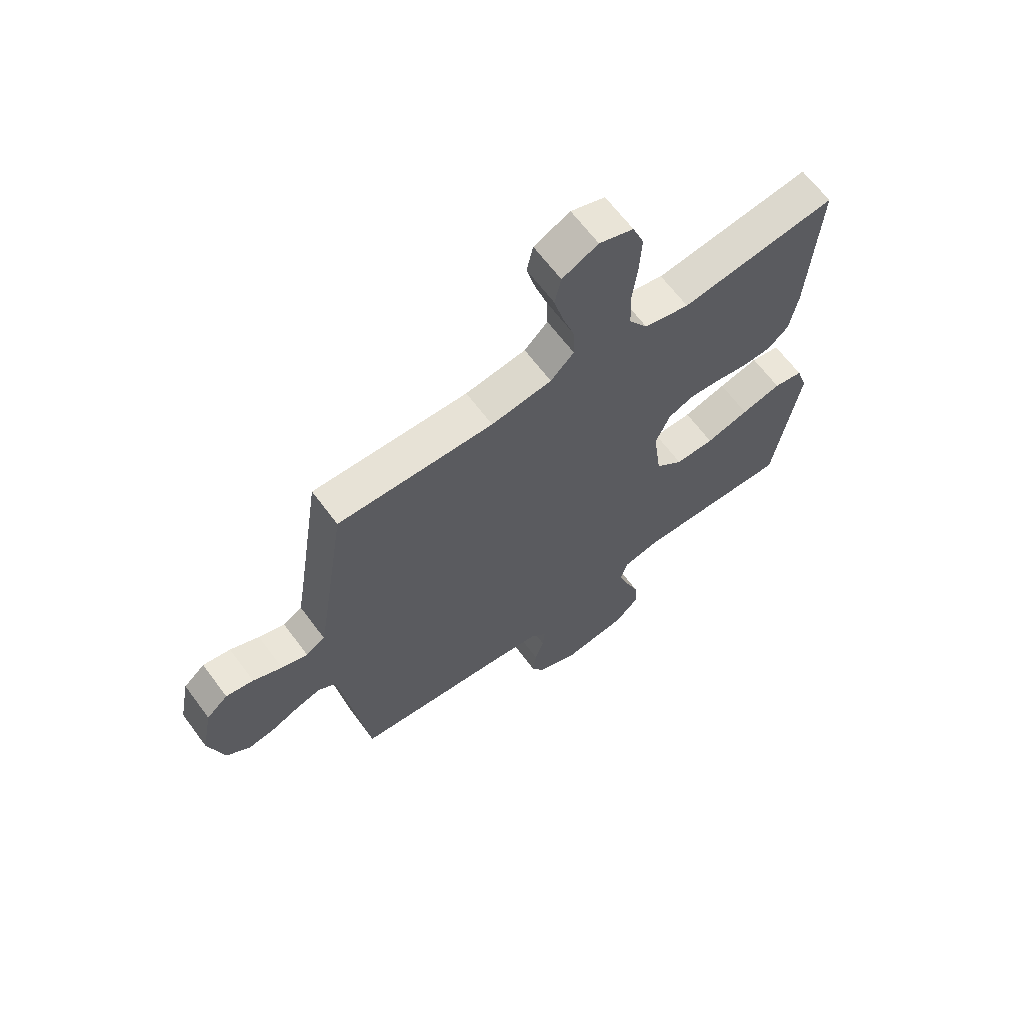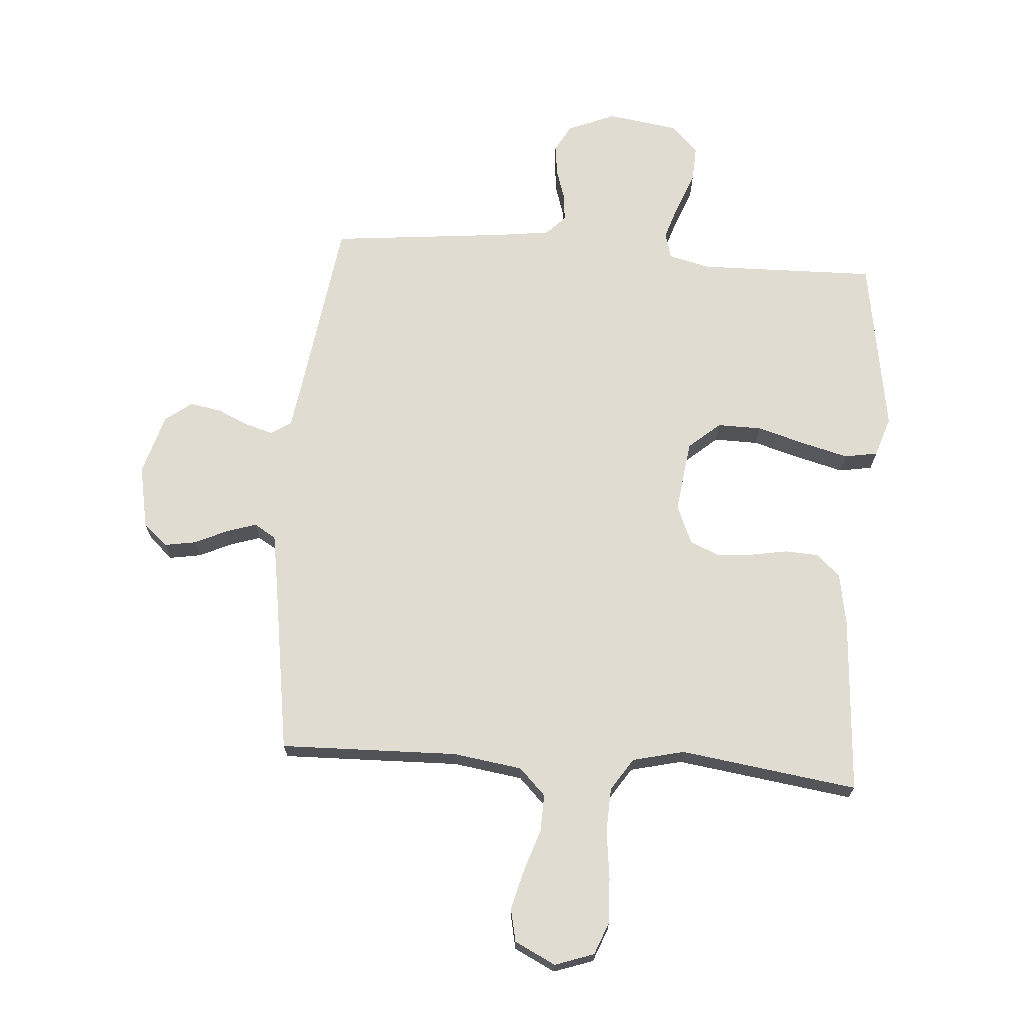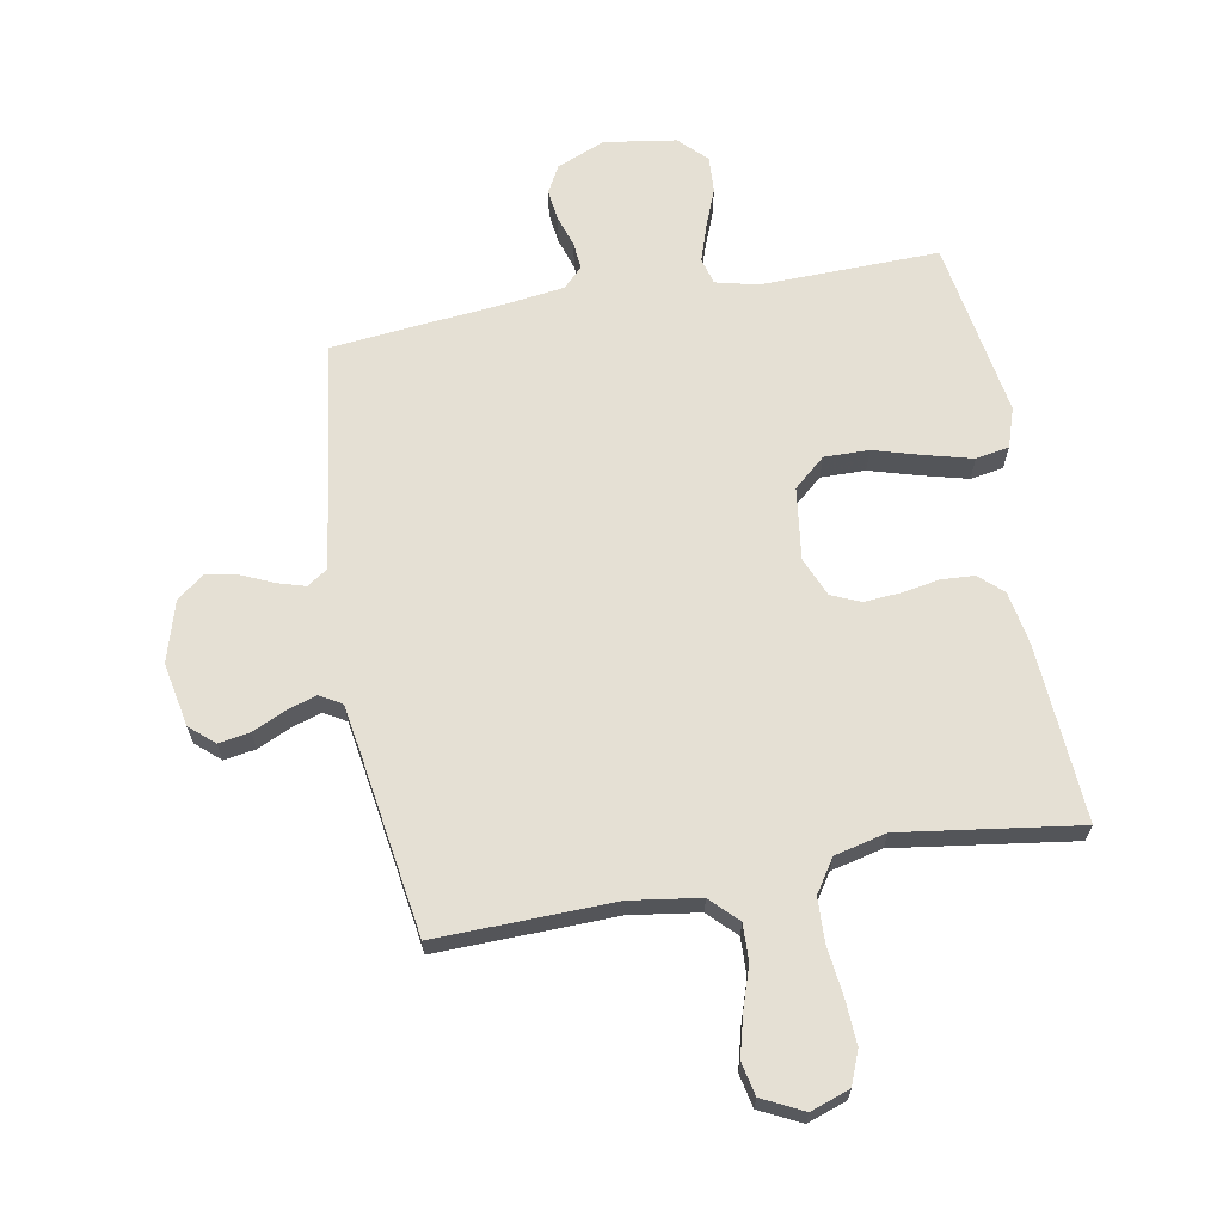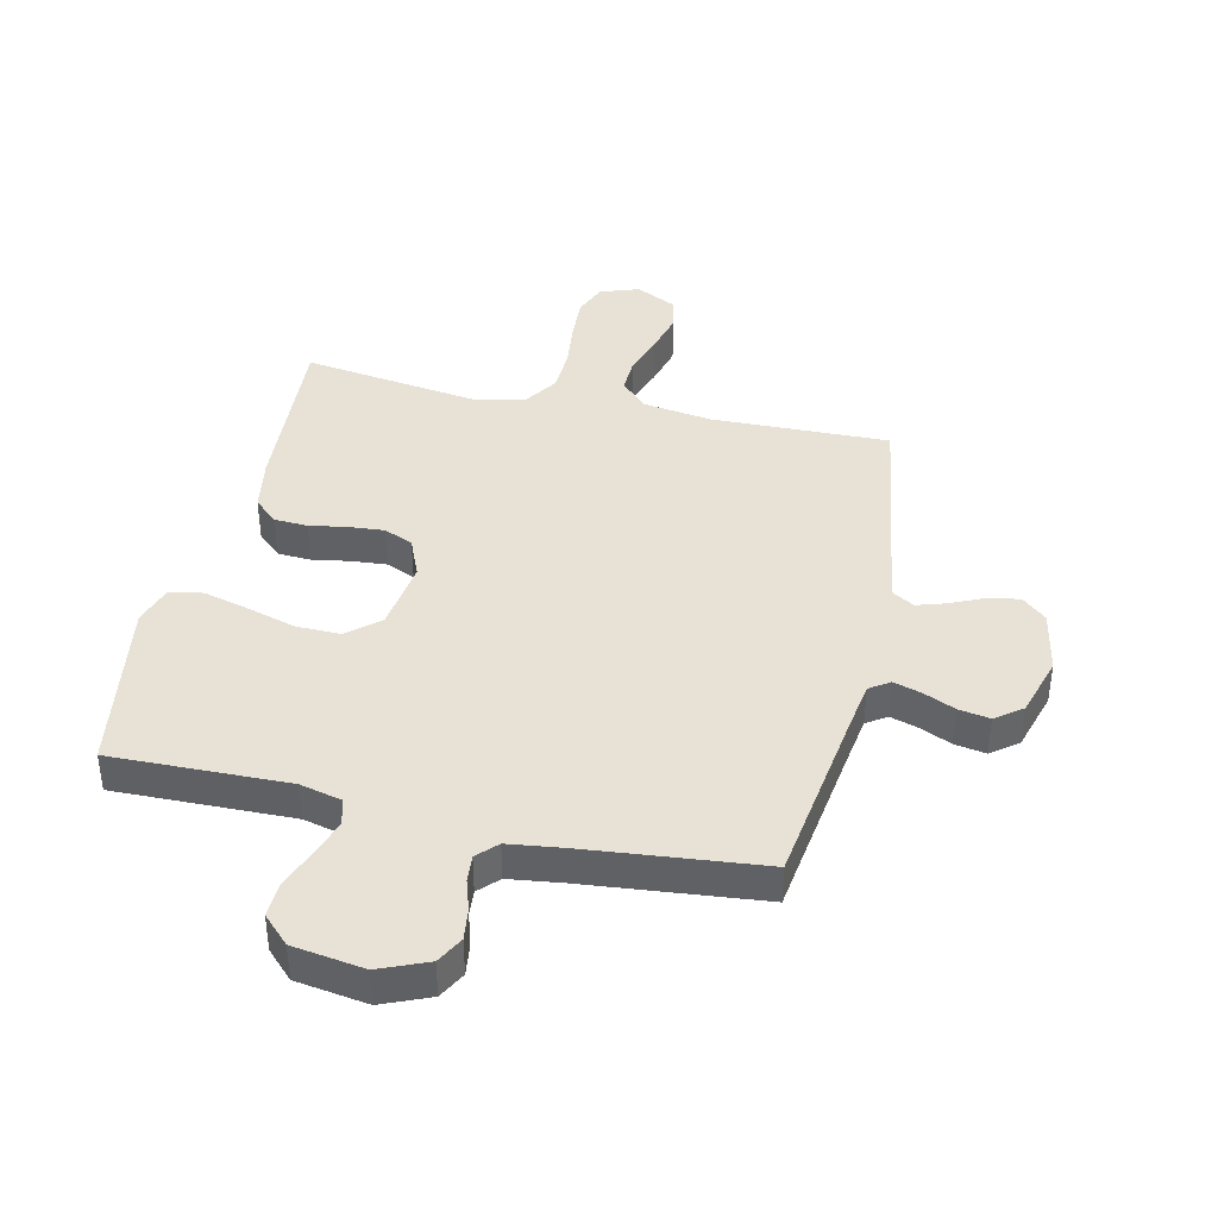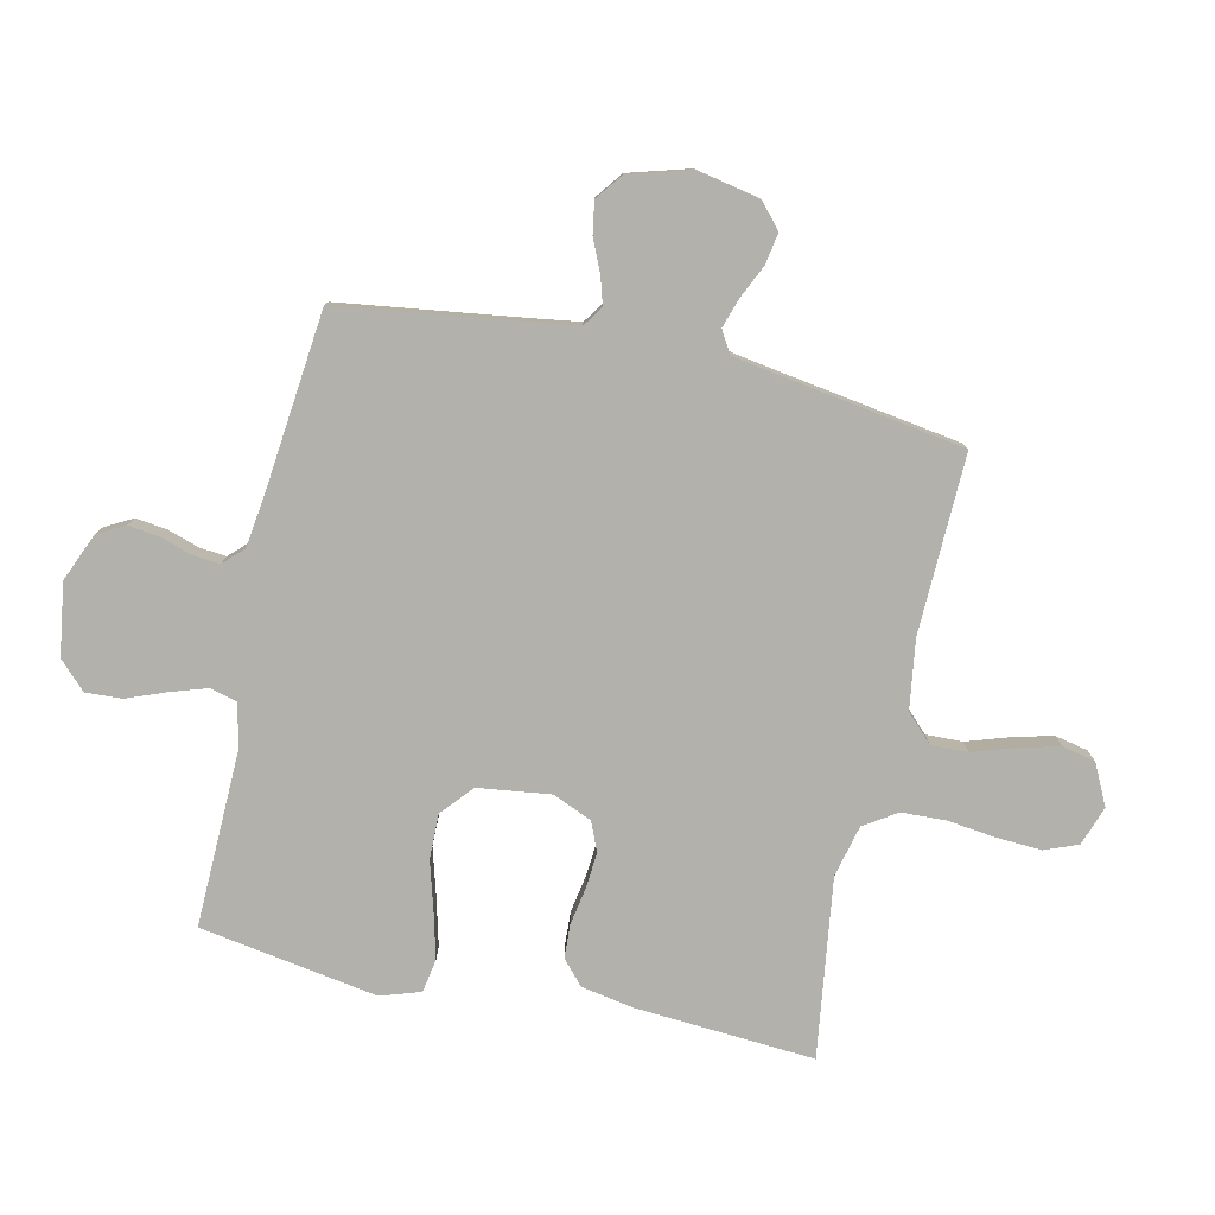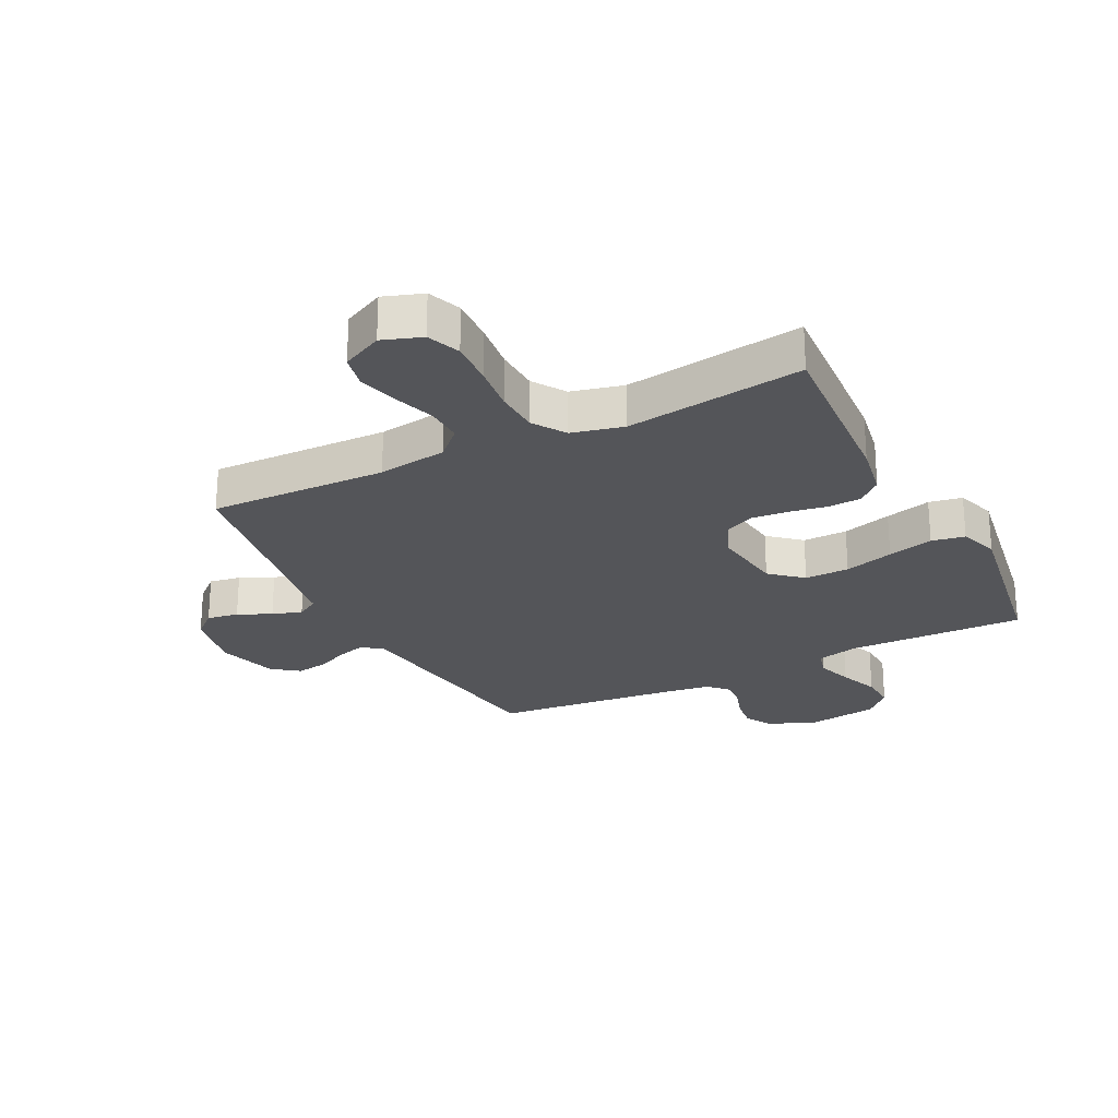
<metadata>
{"format":"obj","ext":"obj","renderer":"f3d","projection":"perspective","resolution":1024,"background":"white","views":[{"elev":64.9,"azim":-36.6,"up":"+Z"},{"elev":69.3,"azim":4.3,"up":"+Y"},{"elev":65.8,"azim":-10.2,"up":"+Y"},{"elev":40.4,"azim":-167.1,"up":"+Y"},{"elev":-79.1,"azim":-102.6,"up":"+Y"},{"elev":-24.8,"azim":26.8,"up":"+Y"}]}
</metadata>
<code>
v 0.5 0.07 -0.5
v 0.2 0.07 -0.493
v 0.129 0.07 -0.51
v 0.117 0.07 -0.555
v 0.137 0.07 -0.616
v 0.163 0.07 -0.683
v 0.166 0.07 -0.744
v 0.121 0.07 -0.789
v 0 0.07 -0.807
v -0.081 0.07 -0.773
v -0.106 0.07 -0.727
v -0.099 0.07 -0.674
v -0.082 0.07 -0.621
v -0.078 0.07 -0.576
v -0.11 0.07 -0.543
v -0.2 0.07 -0.531
v -0.5 0.07 -0.5
v -0.542 0.07 -0.2
v -0.555 0.07 -0.113
v -0.589 0.07 -0.09
v -0.636 0.07 -0.104
v -0.69 0.07 -0.128
v -0.743 0.07 -0.137
v -0.788 0.07 -0.103
v -0.818 0.07 0
v -0.797 0.07 0.107
v -0.756 0.07 0.143
v -0.703 0.07 0.134
v -0.647 0.07 0.108
v -0.597 0.07 0.092
v -0.56 0.07 0.114
v -0.546 0.07 0.2
v -0.5 0.07 0.5
v -0.2 0.07 0.492
v -0.083 0.07 0.509
v -0.038 0.07 0.554
v -0.04 0.07 0.616
v -0.063 0.07 0.686
v -0.081 0.07 0.755
v -0.069 0.07 0.811
v 0 0.07 0.845
v 0.066 0.07 0.822
v 0.088 0.07 0.766
v 0.084 0.07 0.69
v 0.074 0.07 0.609
v 0.077 0.07 0.534
v 0.113 0.07 0.479
v 0.2 0.07 0.458
v 0.5 0.07 0.5
v 0.48 0.07 0.2
v 0.464 0.07 0.11
v 0.424 0.07 0.074
v 0.368 0.07 0.071
v 0.305 0.07 0.082
v 0.244 0.07 0.087
v 0.195 0.07 0.066
v 0.167 0.07 0
v 0.183 0.07 -0.122
v 0.236 0.07 -0.168
v 0.311 0.07 -0.167
v 0.394 0.07 -0.143
v 0.471 0.07 -0.123
v 0.527 0.07 -0.133
v 0.549 0.07 -0.2
v 0.5 0 -0.5
v 0.2 0 -0.493
v 0.129 0 -0.51
v 0.117 0 -0.555
v 0.137 0 -0.616
v 0.163 0 -0.683
v 0.166 0 -0.744
v 0.121 0 -0.789
v 0 0 -0.807
v -0.081 0 -0.773
v -0.106 0 -0.727
v -0.099 0 -0.674
v -0.082 0 -0.621
v -0.078 0 -0.576
v -0.11 0 -0.543
v -0.2 0 -0.531
v -0.5 0 -0.5
v -0.542 0 -0.2
v -0.555 0 -0.113
v -0.589 0 -0.09
v -0.636 0 -0.104
v -0.69 0 -0.128
v -0.743 0 -0.137
v -0.788 0 -0.103
v -0.818 0 0
v -0.797 0 0.107
v -0.756 0 0.143
v -0.703 0 0.134
v -0.647 0 0.108
v -0.597 0 0.092
v -0.56 0 0.114
v -0.546 0 0.2
v -0.5 0 0.5
v -0.2 0 0.492
v -0.083 0 0.509
v -0.038 0 0.554
v -0.04 0 0.616
v -0.063 0 0.686
v -0.081 0 0.755
v -0.069 0 0.811
v 0 0 0.845
v 0.066 0 0.822
v 0.088 0 0.766
v 0.084 0 0.69
v 0.074 0 0.609
v 0.077 0 0.534
v 0.113 0 0.479
v 0.2 0 0.458
v 0.5 0 0.5
v 0.48 0 0.2
v 0.464 0 0.11
v 0.424 0 0.074
v 0.368 0 0.071
v 0.305 0 0.082
v 0.244 0 0.087
v 0.195 0 0.066
v 0.167 0 0
v 0.183 0 -0.122
v 0.236 0 -0.168
v 0.311 0 -0.167
v 0.394 0 -0.143
v 0.471 0 -0.123
v 0.527 0 -0.133
v 0.549 0 -0.2
f 64 1 2
f 63 64 2
f 62 63 2
f 61 62 2
f 60 61 2
f 59 60 2 3
f 58 59 3
f 57 58 3 4
f 52 53 54
f 51 52 54
f 50 51 54
f 49 50 54
f 48 49 54
f 47 48 54 55
f 46 47 55 56
f 43 44 45
f 42 43 45
f 41 42 45
f 40 41 45
f 39 40 45
f 38 39 45
f 37 38 45
f 36 37 45 46
f 46 56 57
f 36 46 57
f 35 36 57
f 32 33 34
f 35 57 4
f 34 35 4
f 32 34 4
f 31 32 4
f 27 28 29
f 26 27 29
f 25 26 29
f 24 25 29
f 23 24 29
f 22 23 29
f 21 22 29
f 20 21 29 30
f 16 17 18
f 15 16 18 19
f 11 12 13
f 10 11 13
f 9 10 13
f 8 9 13
f 7 8 13
f 6 7 13
f 5 6 13
f 5 13 14
f 4 5 14 15
f 30 31 4
f 20 30 4
f 19 20 4
f 4 15 19
f 66 65 128
f 66 128 127
f 66 127 126
f 66 126 125
f 66 125 124
f 67 66 124 123
f 67 123 122
f 68 67 122 121
f 118 117 116
f 118 116 115
f 118 115 114
f 118 114 113
f 118 113 112
f 119 118 112 111
f 120 119 111 110
f 109 108 107
f 109 107 106
f 109 106 105
f 109 105 104
f 109 104 103
f 109 103 102
f 109 102 101
f 110 109 101 100
f 121 120 110
f 121 110 100
f 121 100 99
f 98 97 96
f 68 121 99
f 68 99 98
f 68 98 96
f 68 96 95
f 93 92 91
f 93 91 90
f 93 90 89
f 93 89 88
f 93 88 87
f 93 87 86
f 93 86 85
f 94 93 85 84
f 82 81 80
f 83 82 80 79
f 77 76 75
f 77 75 74
f 77 74 73
f 77 73 72
f 77 72 71
f 77 71 70
f 77 70 69
f 78 77 69
f 79 78 69 68
f 68 95 94
f 68 94 84
f 68 84 83
f 83 79 68
f 1 65 66 2
f 2 66 67 3
f 3 67 68 4
f 4 68 69 5
f 5 69 70 6
f 6 70 71 7
f 7 71 72 8
f 8 72 73 9
f 9 73 74 10
f 10 74 75 11
f 11 75 76 12
f 12 76 77 13
f 13 77 78 14
f 14 78 79 15
f 15 79 80 16
f 16 80 81 17
f 17 81 82 18
f 18 82 83 19
f 19 83 84 20
f 20 84 85 21
f 21 85 86 22
f 22 86 87 23
f 23 87 88 24
f 24 88 89 25
f 25 89 90 26
f 26 90 91 27
f 27 91 92 28
f 28 92 93 29
f 29 93 94 30
f 30 94 95 31
f 31 95 96 32
f 32 96 97 33
f 33 97 98 34
f 34 98 99 35
f 35 99 100 36
f 36 100 101 37
f 37 101 102 38
f 38 102 103 39
f 39 103 104 40
f 40 104 105 41
f 41 105 106 42
f 42 106 107 43
f 43 107 108 44
f 44 108 109 45
f 45 109 110 46
f 46 110 111 47
f 47 111 112 48
f 48 112 113 49
f 49 113 114 50
f 50 114 115 51
f 51 115 116 52
f 52 116 117 53
f 53 117 118 54
f 54 118 119 55
f 55 119 120 56
f 56 120 121 57
f 57 121 122 58
f 58 122 123 59
f 59 123 124 60
f 60 124 125 61
f 61 125 126 62
f 62 126 127 63
f 63 127 128 64
f 64 128 65 1

</code>
